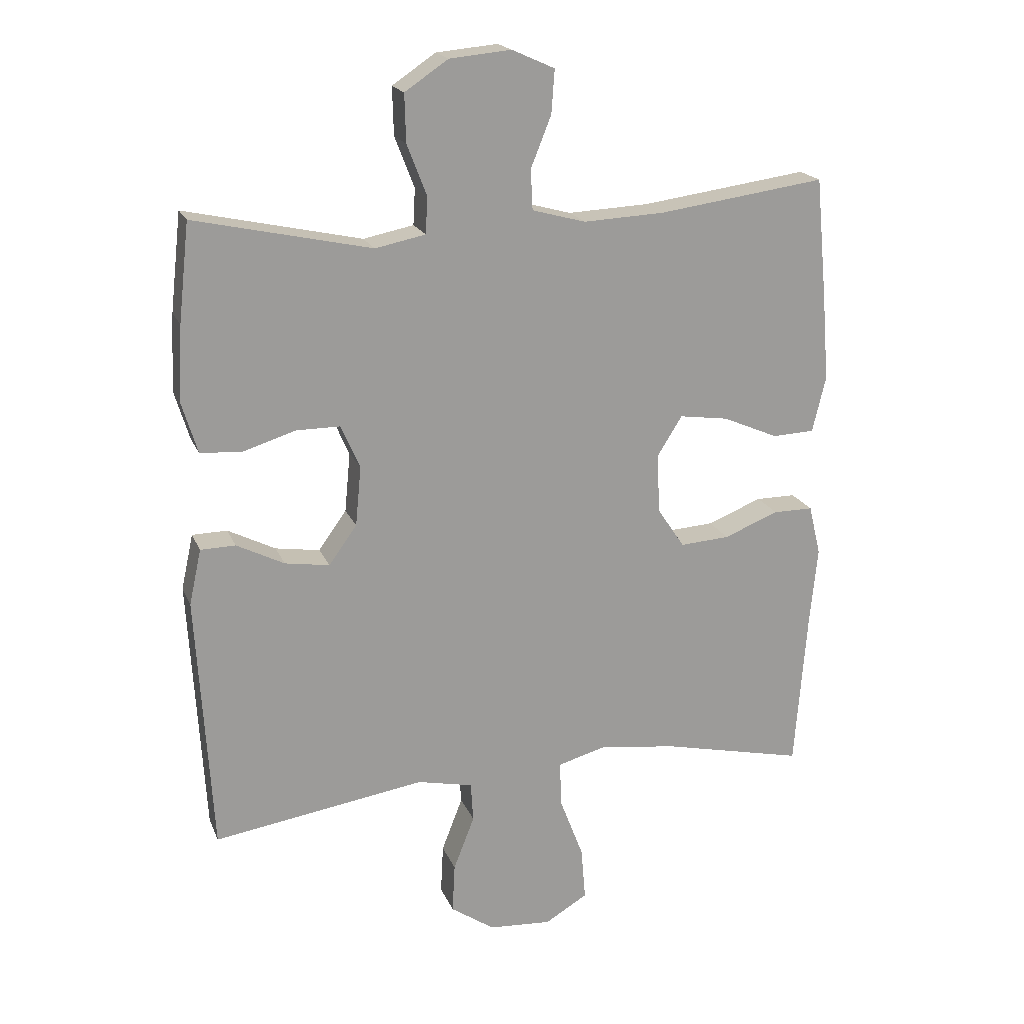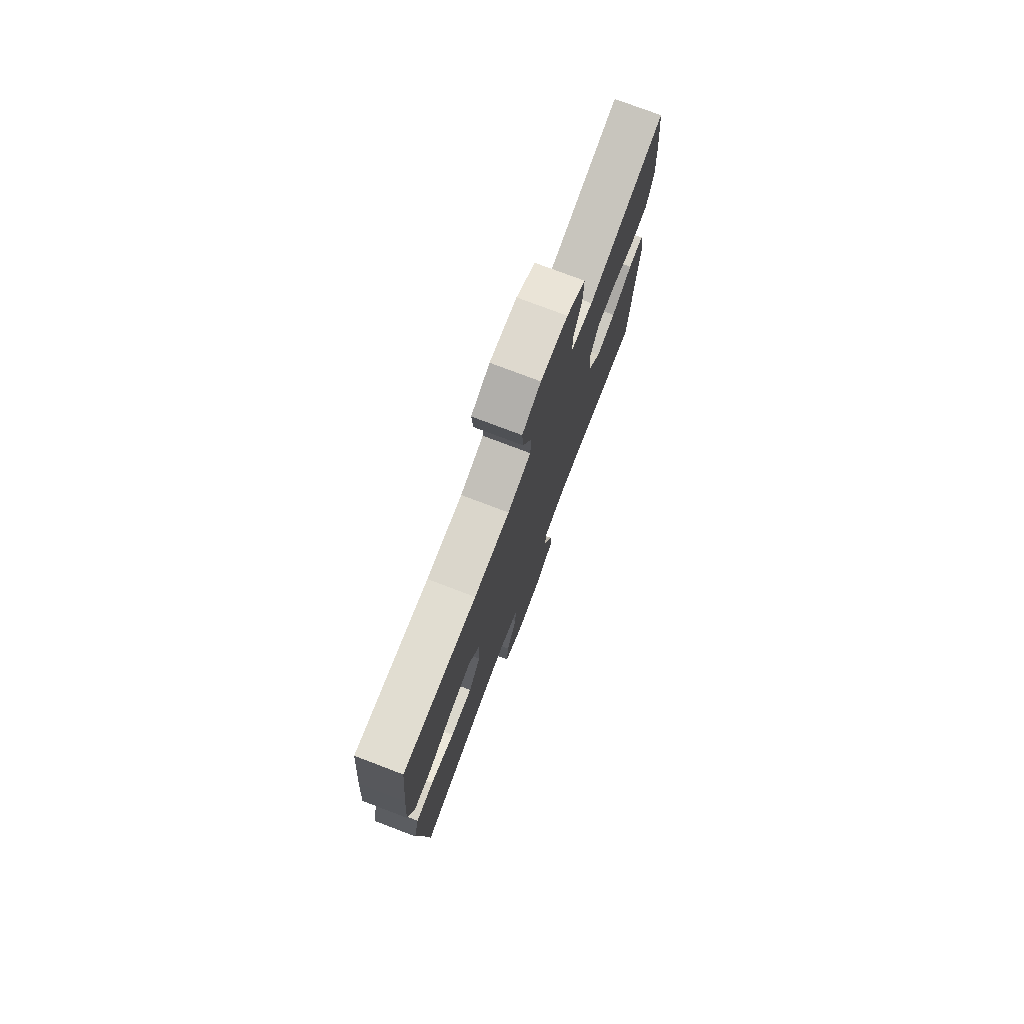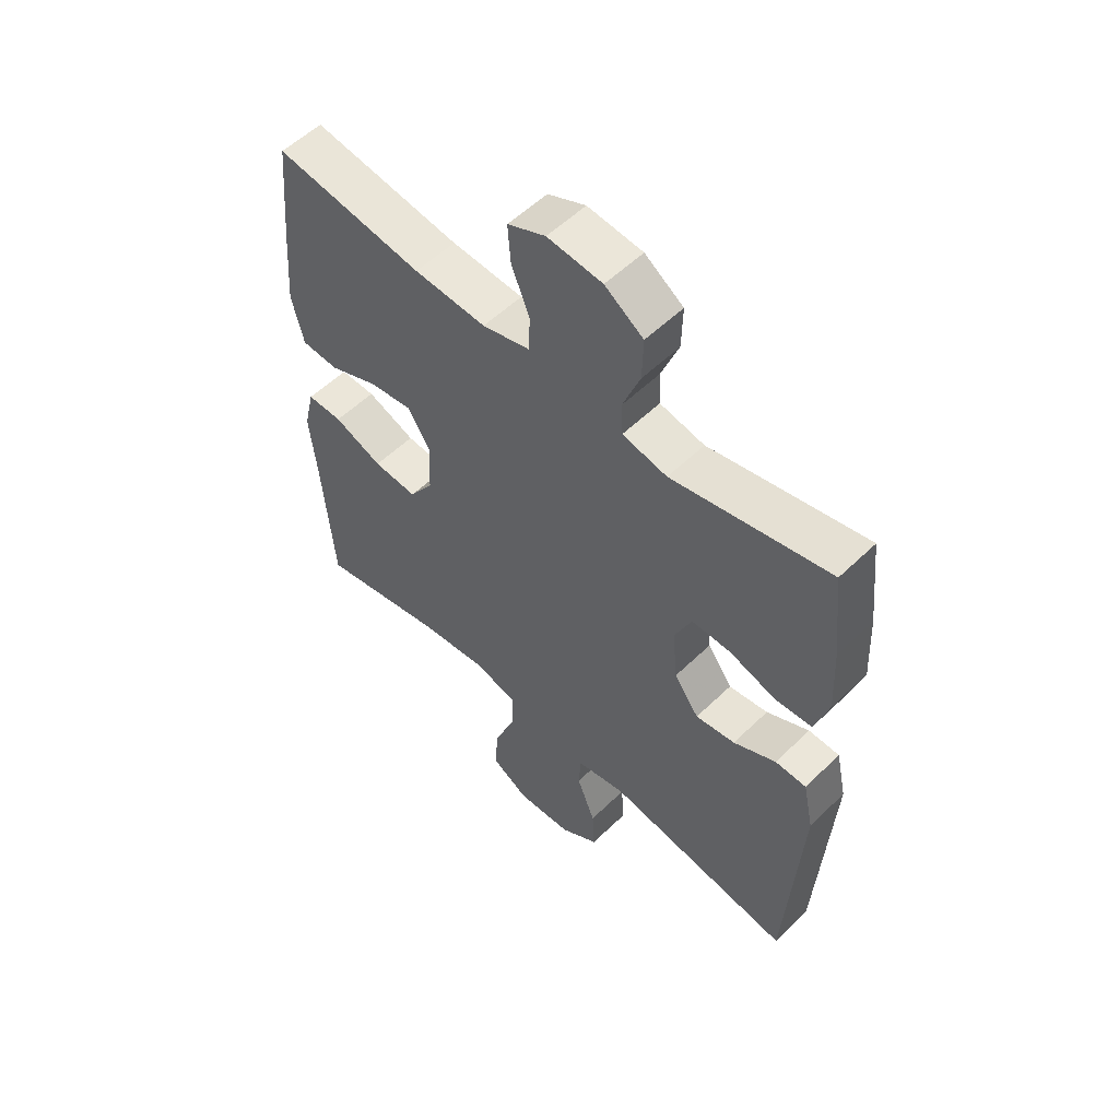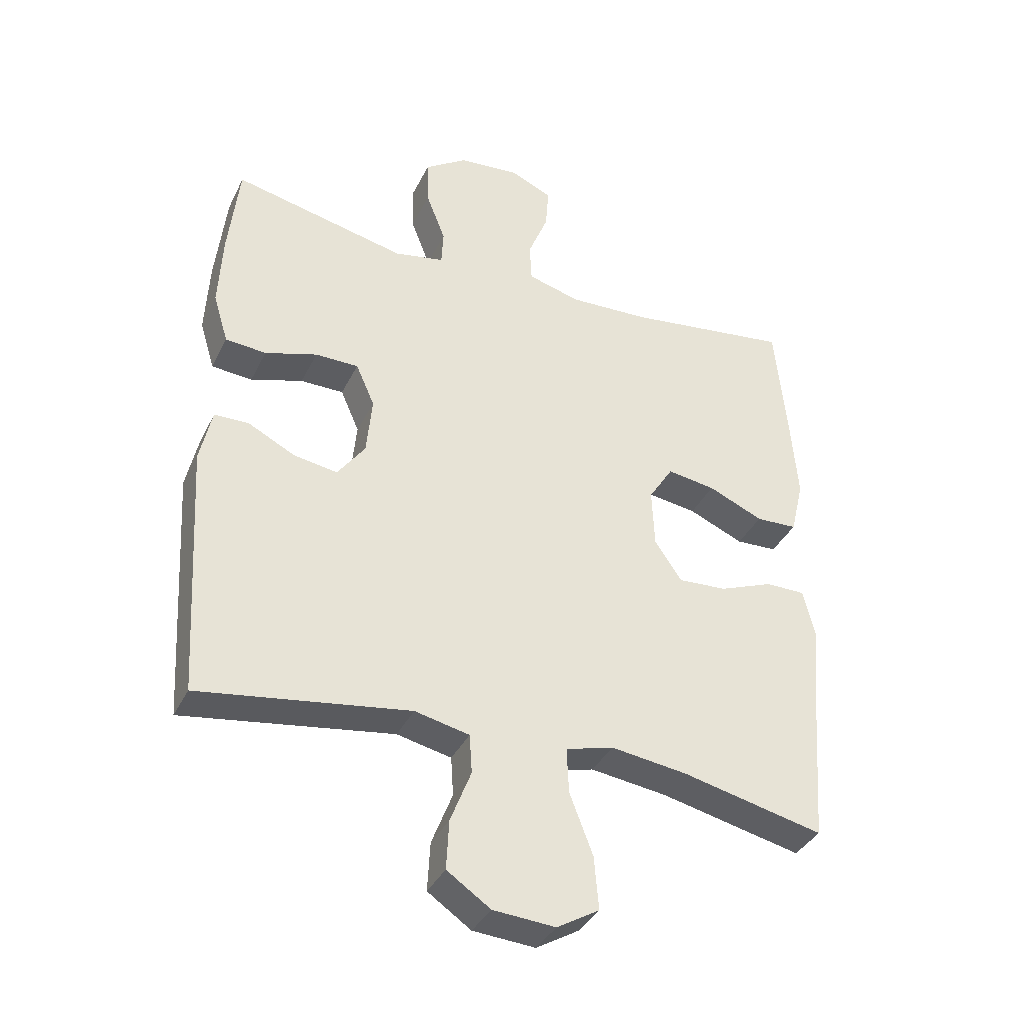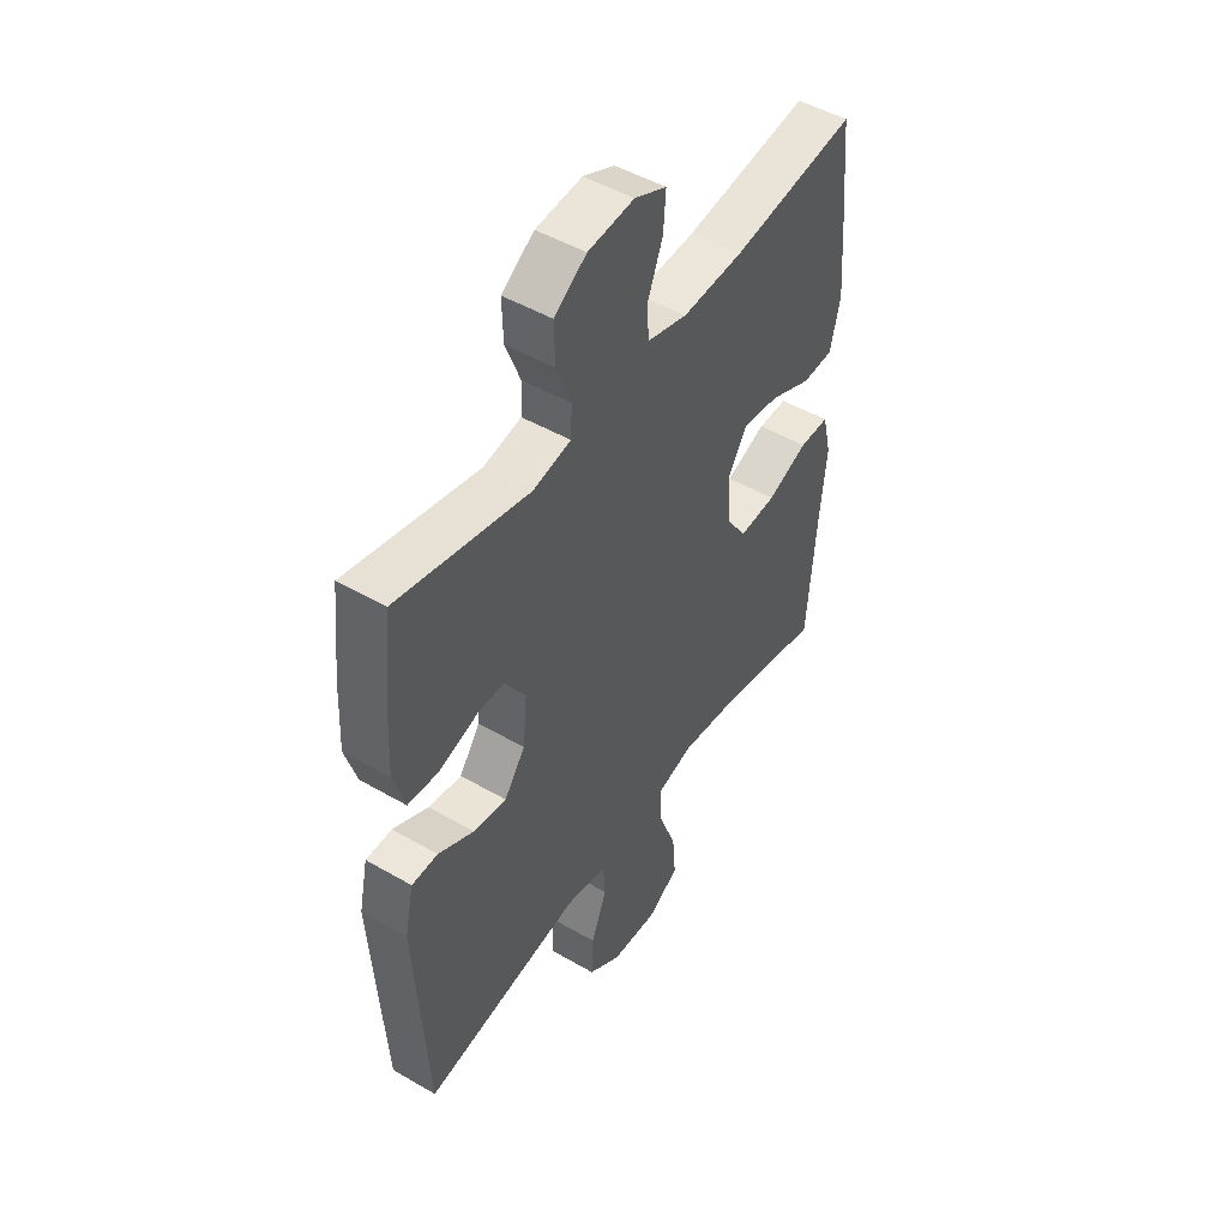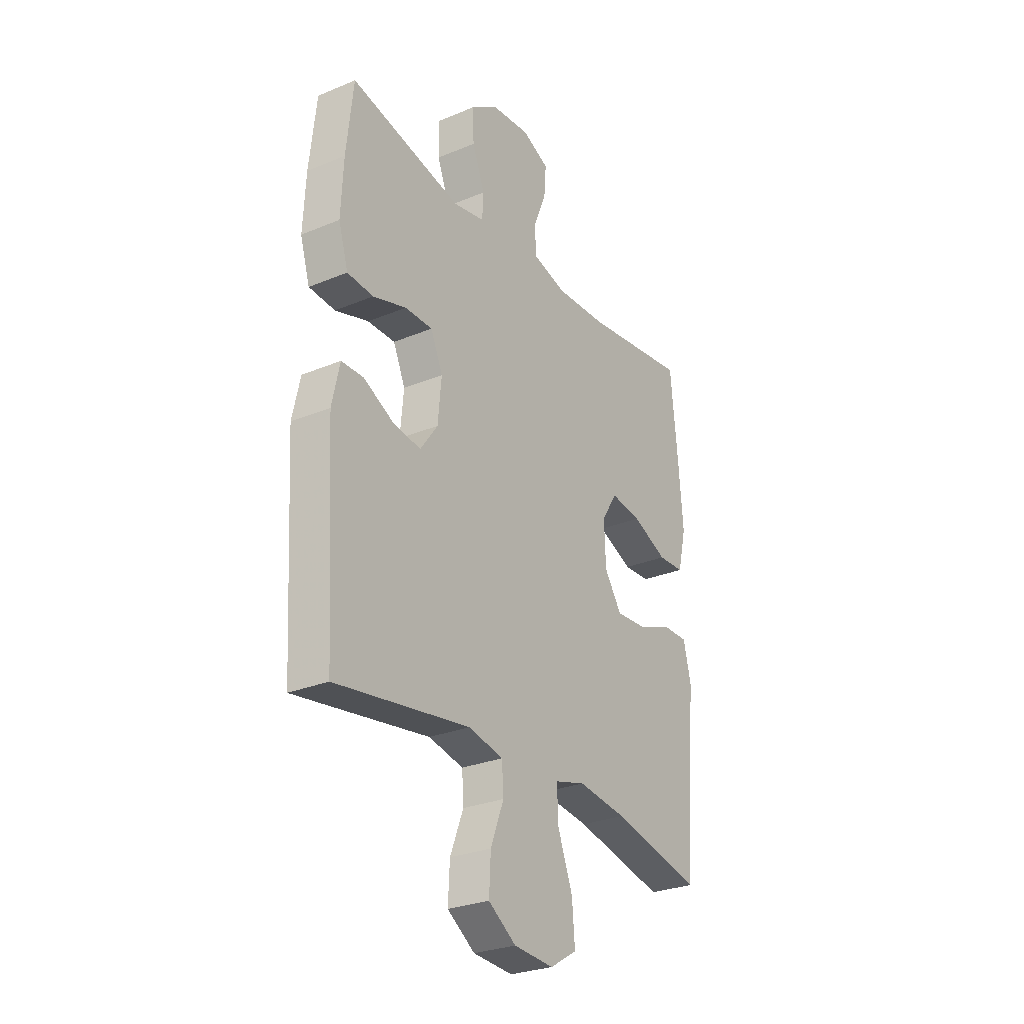
<metadata>
{"format":"obj","ext":"obj","renderer":"f3d","projection":"perspective","resolution":1024,"background":"white","views":[{"elev":19.4,"azim":162.2,"up":"+Z"},{"elev":76.8,"azim":-69.2,"up":"+Z"},{"elev":55.5,"azim":44.6,"up":"+Z"},{"elev":-37.2,"azim":156.2,"up":"+Z"},{"elev":48.6,"azim":122.9,"up":"+Z"},{"elev":-27.9,"azim":122.4,"up":"+Z"}]}
</metadata>
<code>
v -0.5 0.07 0.5
v -0.237 0.07 0.464
v -0.109 0.07 0.458
v -0.025 0.07 0.481
v -0.022 0.07 0.544
v -0.054 0.07 0.624
v -0.059 0.07 0.692
v 0.008 0.07 0.722
v 0.105 0.07 0.713
v 0.173 0.07 0.667
v 0.171 0.07 0.592
v 0.14 0.07 0.512
v 0.143 0.07 0.455
v 0.222 0.07 0.439
v 0.5 0.07 0.5
v 0.517 0.07 0.346
v 0.523 0.07 0.226
v 0.499 0.07 0.147
v 0.434 0.07 0.142
v 0.351 0.07 0.168
v 0.282 0.07 0.168
v 0.252 0.07 0.1
v 0.261 0.07 0.006
v 0.305 0.07 -0.055
v 0.375 0.07 -0.044
v 0.45 0.07 -0.006
v 0.505 0.07 -0.007
v 0.524 0.07 -0.094
v 0.5 0.07 -0.5
v 0.166 0.07 -0.449
v 0.079 0.07 -0.468
v 0.075 0.07 -0.53
v 0.108 0.07 -0.615
v 0.112 0.07 -0.693
v 0.043 0.07 -0.74
v -0.056 0.07 -0.747
v -0.123 0.07 -0.707
v -0.116 0.07 -0.623
v -0.079 0.07 -0.526
v -0.076 0.07 -0.454
v -0.152 0.07 -0.433
v -0.274 0.07 -0.449
v -0.5 0.07 -0.5
v -0.519 0.07 -0.251
v -0.531 0.07 -0.128
v -0.512 0.07 -0.049
v -0.449 0.07 -0.049
v -0.363 0.07 -0.083
v -0.285 0.07 -0.088
v -0.242 0.07 -0.024
v -0.238 0.07 0.07
v -0.277 0.07 0.132
v -0.354 0.07 0.121
v -0.442 0.07 0.083
v -0.508 0.07 0.086
v -0.529 0.07 0.174
v -0.518 0.07 0.312
v -0.5 0 0.5
v -0.237 0 0.464
v -0.109 0 0.458
v -0.025 0 0.481
v -0.022 0 0.544
v -0.054 0 0.624
v -0.059 0 0.692
v 0.008 0 0.722
v 0.105 0 0.713
v 0.173 0 0.667
v 0.171 0 0.592
v 0.14 0 0.512
v 0.143 0 0.455
v 0.222 0 0.439
v 0.5 0 0.5
v 0.517 0 0.346
v 0.523 0 0.226
v 0.499 0 0.147
v 0.434 0 0.142
v 0.351 0 0.168
v 0.282 0 0.168
v 0.252 0 0.1
v 0.261 0 0.006
v 0.305 0 -0.055
v 0.375 0 -0.044
v 0.45 0 -0.006
v 0.505 0 -0.007
v 0.524 0 -0.094
v 0.5 0 -0.5
v 0.166 0 -0.449
v 0.079 0 -0.468
v 0.075 0 -0.53
v 0.108 0 -0.615
v 0.112 0 -0.693
v 0.043 0 -0.74
v -0.056 0 -0.747
v -0.123 0 -0.707
v -0.116 0 -0.623
v -0.079 0 -0.526
v -0.076 0 -0.454
v -0.152 0 -0.433
v -0.274 0 -0.449
v -0.5 0 -0.5
v -0.519 0 -0.251
v -0.531 0 -0.128
v -0.512 0 -0.049
v -0.449 0 -0.049
v -0.363 0 -0.083
v -0.285 0 -0.088
v -0.242 0 -0.024
v -0.238 0 0.07
v -0.277 0 0.132
v -0.354 0 0.121
v -0.442 0 0.083
v -0.508 0 0.086
v -0.529 0 0.174
v -0.518 0 0.312
f 56 57 1 2
f 53 54 55 56
f 52 53 56 2
f 51 52 2 3
f 50 51 3 4
f 45 46 47 48
f 44 45 48 49
f 42 43 44 49
f 41 42 49 50
f 36 37 38 39
f 36 39 40
f 35 36 40
f 32 33 34 35
f 31 32 35 40
f 30 31 40 41
f 28 29 30
f 25 26 27 28
f 24 25 28 30
f 23 24 30 41
f 17 18 19 20
f 17 20 21
f 14 15 16 17
f 13 14 17 21
f 9 10 11 12
f 9 12 13
f 8 9 13
f 5 6 7 8
f 4 5 8 13
f 22 23 41 50
f 21 22 50
f 4 13 21 50
f 59 58 114 113
f 113 112 111 110
f 59 113 110 109
f 60 59 109 108
f 61 60 108 107
f 105 104 103 102
f 106 105 102 101
f 106 101 100 99
f 107 106 99 98
f 96 95 94 93
f 97 96 93
f 97 93 92
f 92 91 90 89
f 97 92 89 88
f 98 97 88 87
f 87 86 85
f 85 84 83 82
f 87 85 82 81
f 98 87 81 80
f 77 76 75 74
f 78 77 74
f 74 73 72 71
f 78 74 71 70
f 69 68 67 66
f 70 69 66
f 70 66 65
f 65 64 63 62
f 70 65 62 61
f 107 98 80 79
f 107 79 78
f 107 78 70 61
f 1 58 59 2
f 2 59 60 3
f 3 60 61 4
f 4 61 62 5
f 5 62 63 6
f 6 63 64 7
f 7 64 65 8
f 8 65 66 9
f 9 66 67 10
f 10 67 68 11
f 11 68 69 12
f 12 69 70 13
f 13 70 71 14
f 14 71 72 15
f 15 72 73 16
f 16 73 74 17
f 17 74 75 18
f 18 75 76 19
f 19 76 77 20
f 20 77 78 21
f 21 78 79 22
f 22 79 80 23
f 23 80 81 24
f 24 81 82 25
f 25 82 83 26
f 26 83 84 27
f 27 84 85 28
f 28 85 86 29
f 29 86 87 30
f 30 87 88 31
f 31 88 89 32
f 32 89 90 33
f 33 90 91 34
f 34 91 92 35
f 35 92 93 36
f 36 93 94 37
f 37 94 95 38
f 38 95 96 39
f 39 96 97 40
f 40 97 98 41
f 41 98 99 42
f 42 99 100 43
f 43 100 101 44
f 44 101 102 45
f 45 102 103 46
f 46 103 104 47
f 47 104 105 48
f 48 105 106 49
f 49 106 107 50
f 50 107 108 51
f 51 108 109 52
f 52 109 110 53
f 53 110 111 54
f 54 111 112 55
f 55 112 113 56
f 56 113 114 57
f 57 114 58 1

</code>
